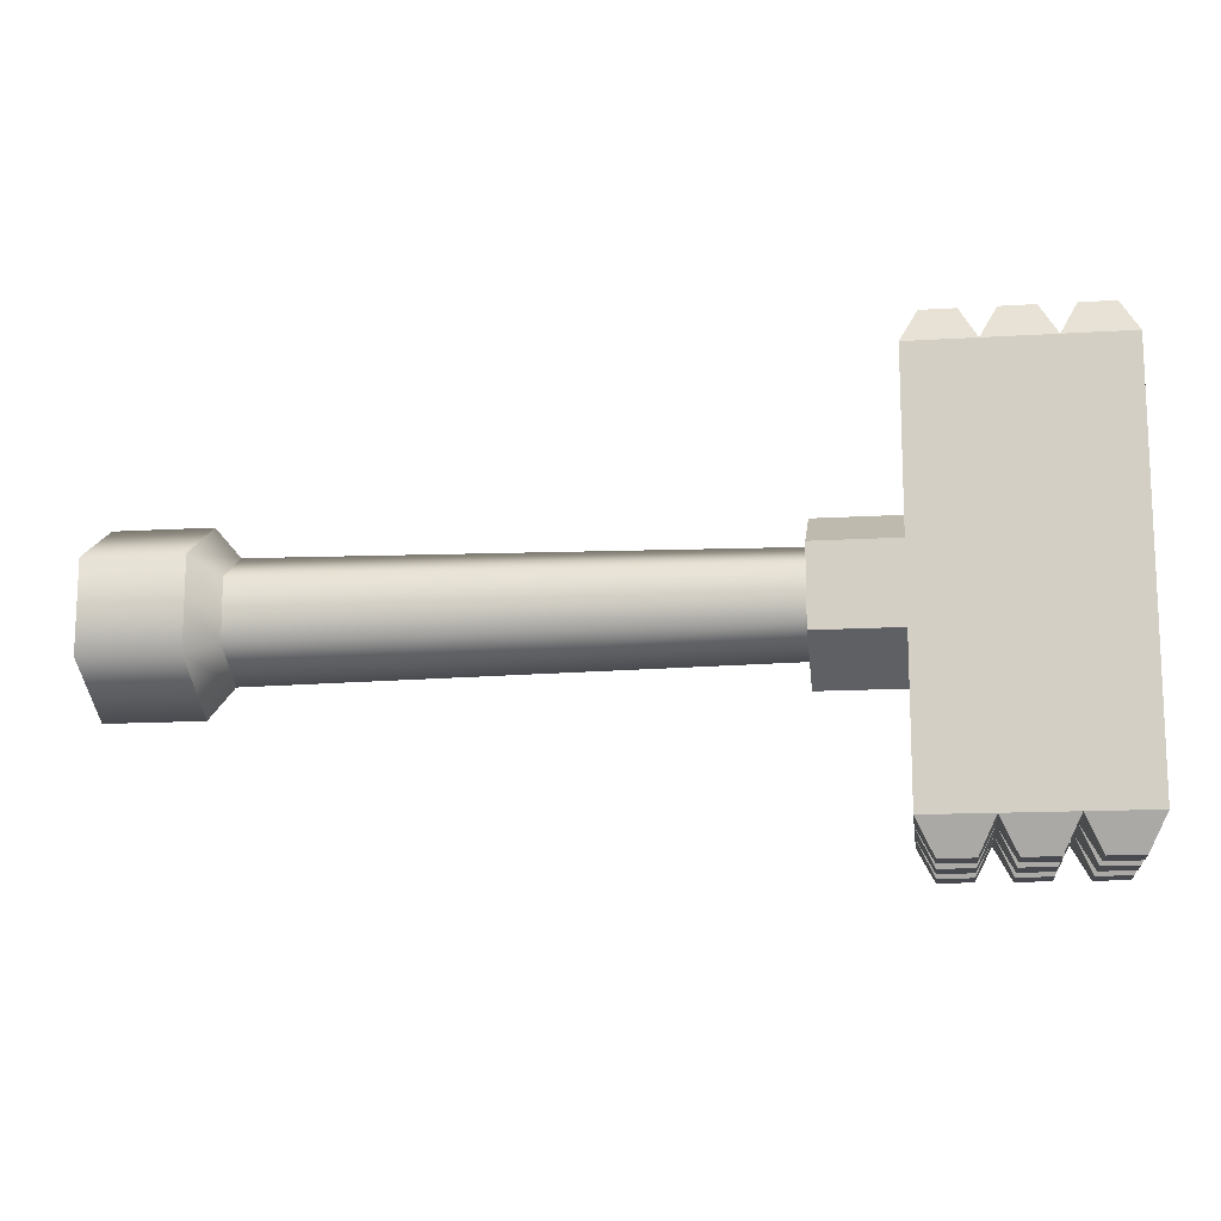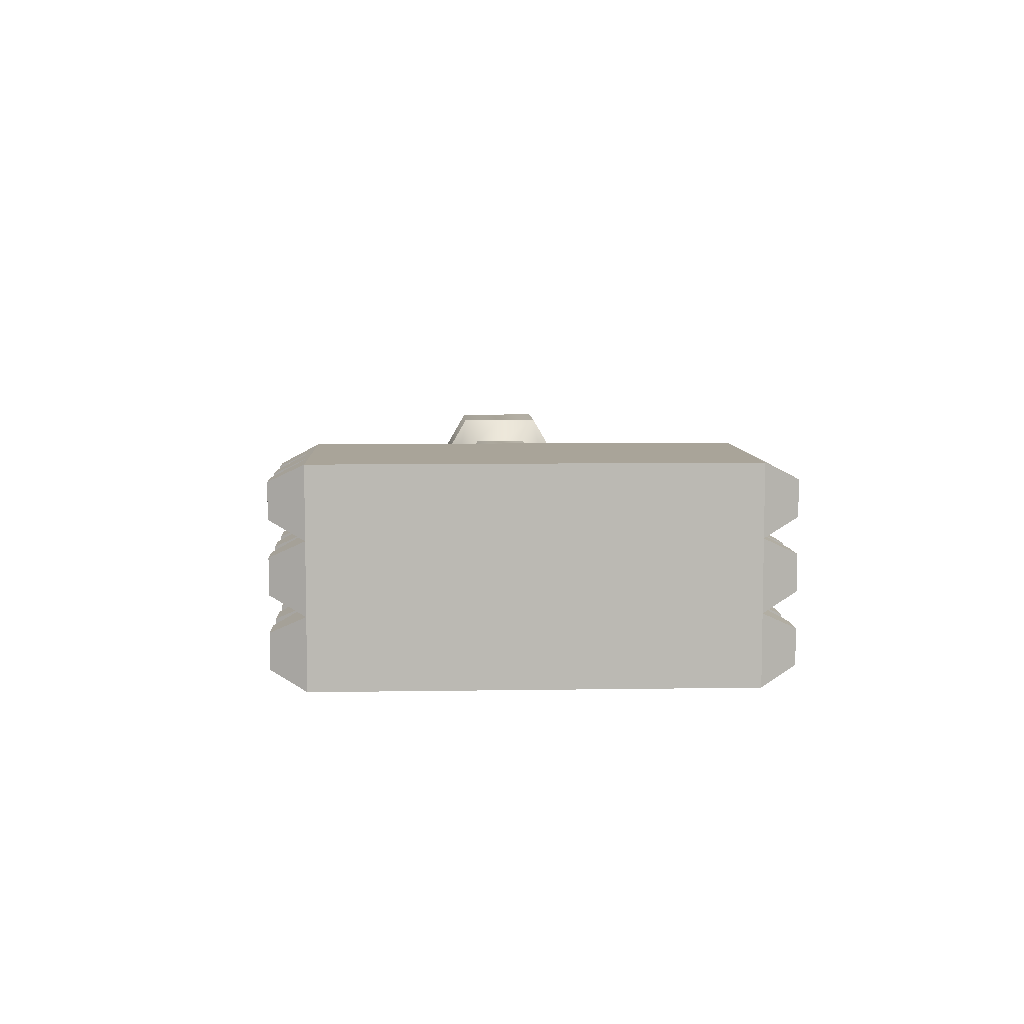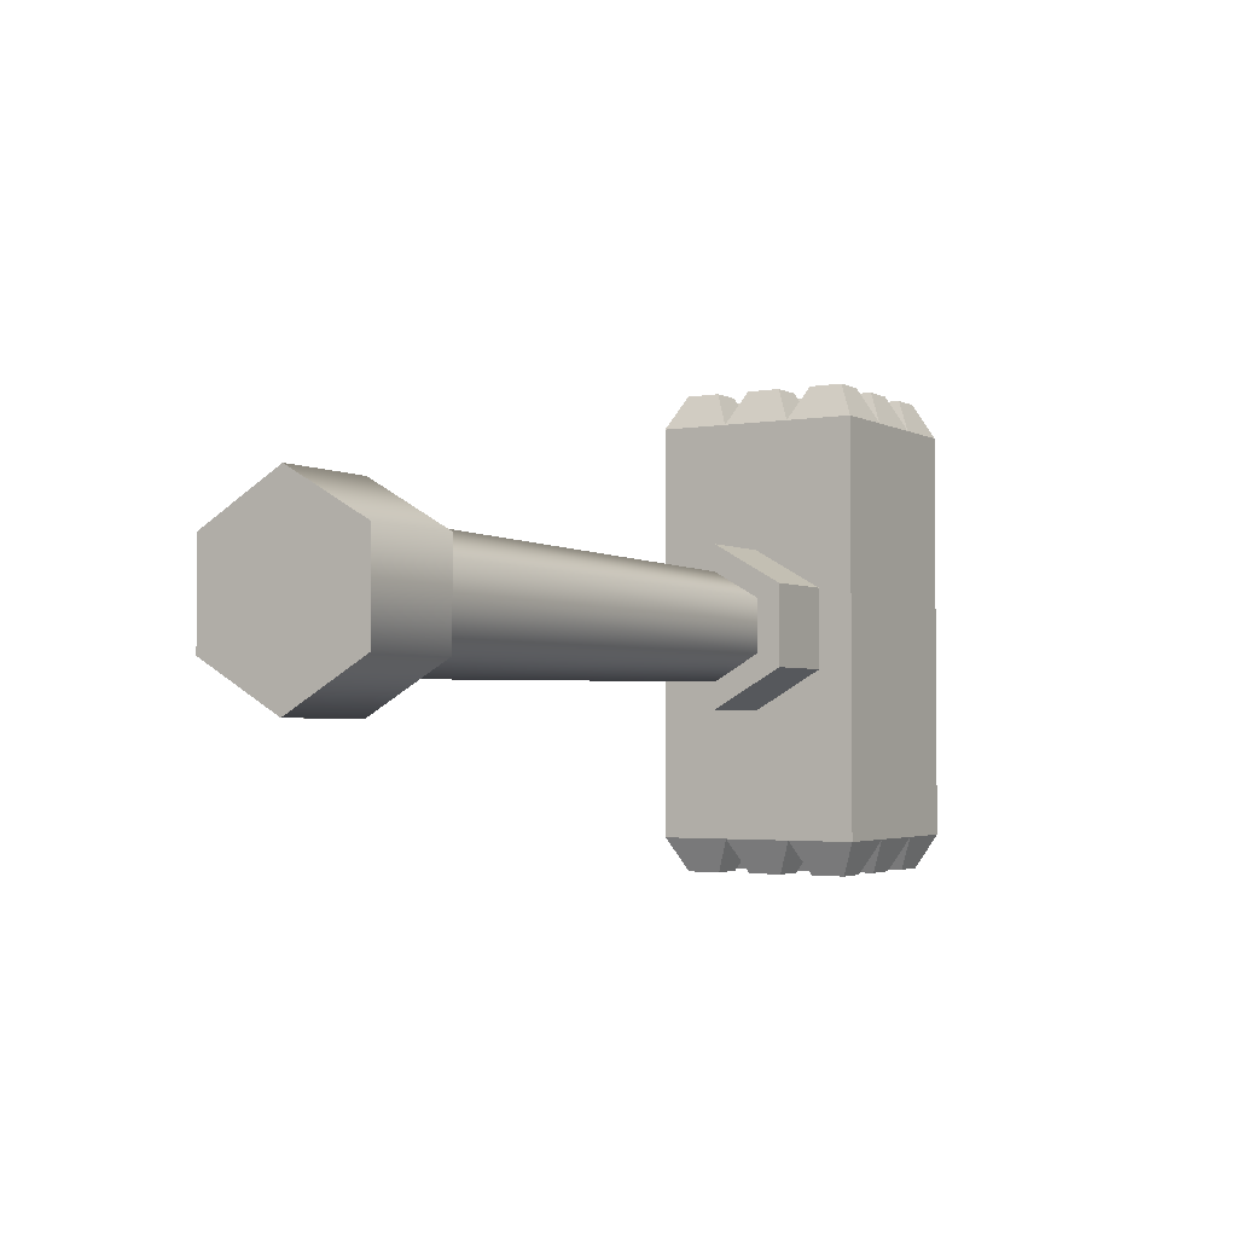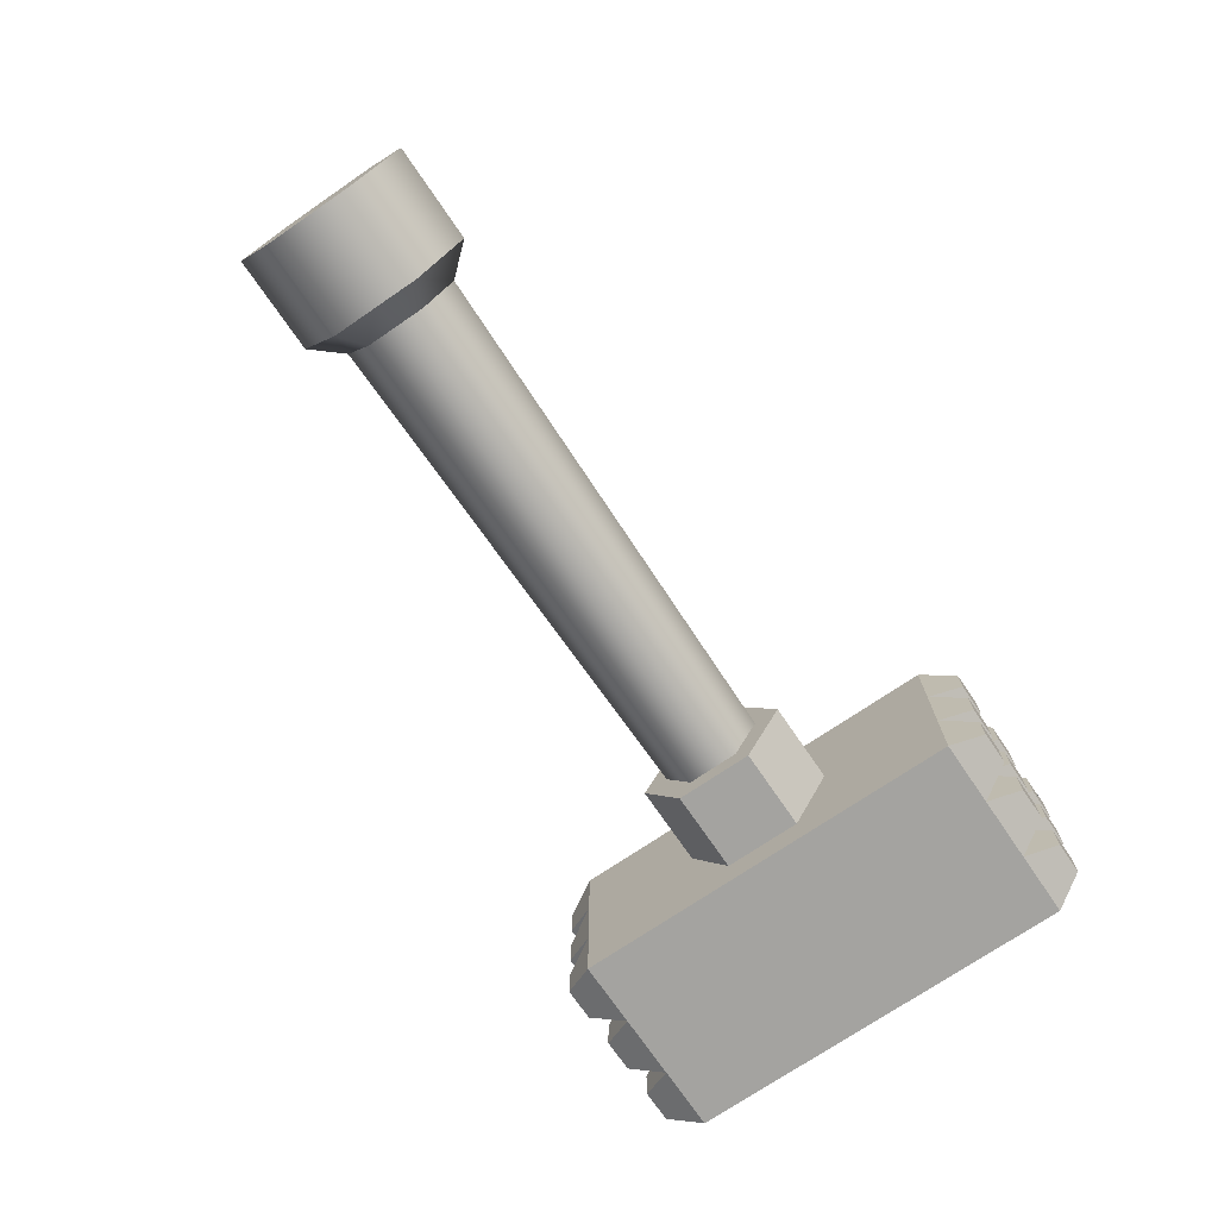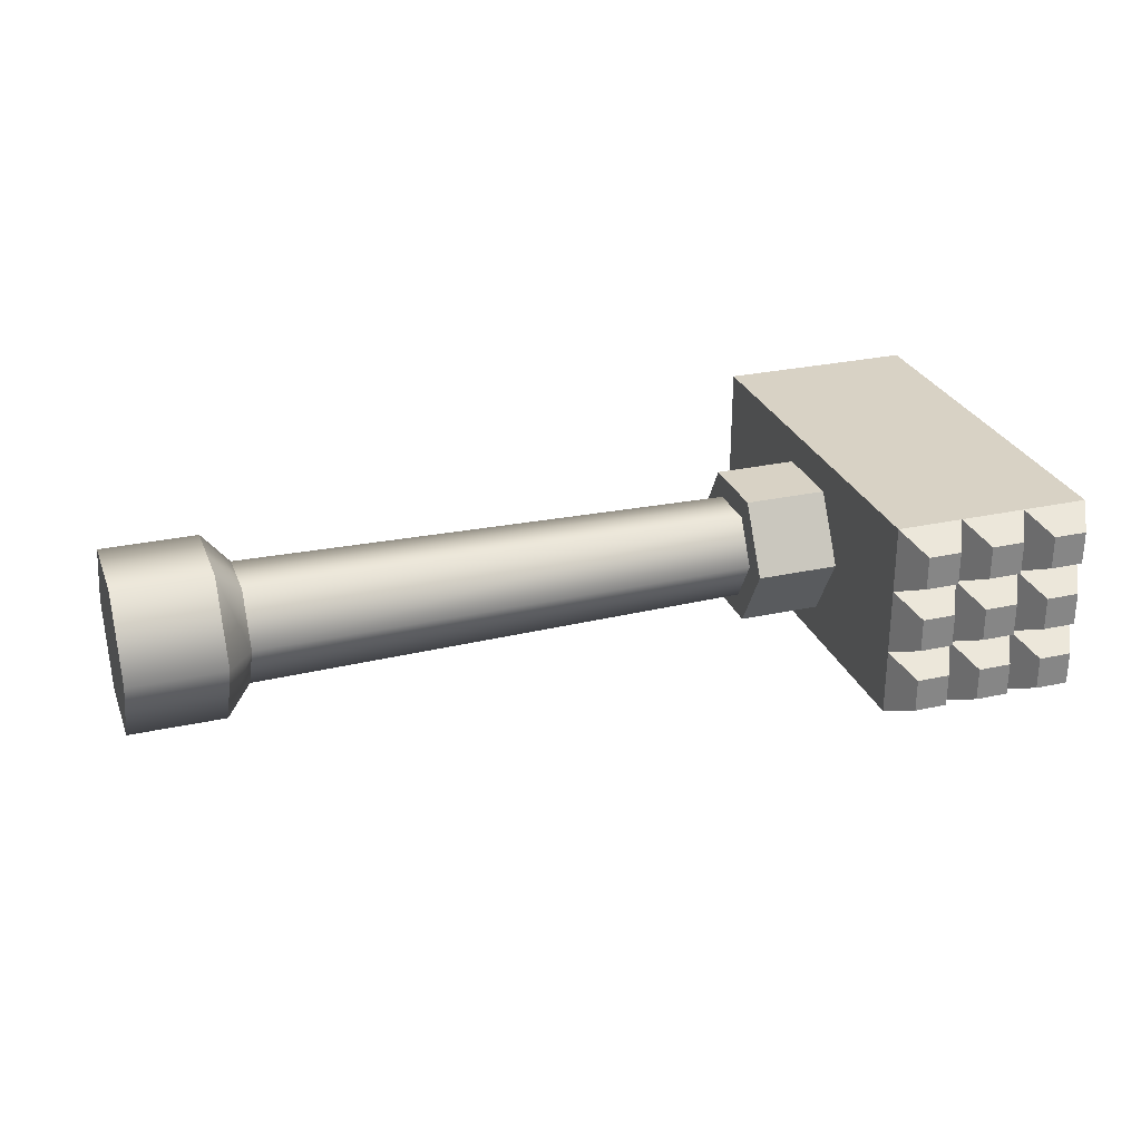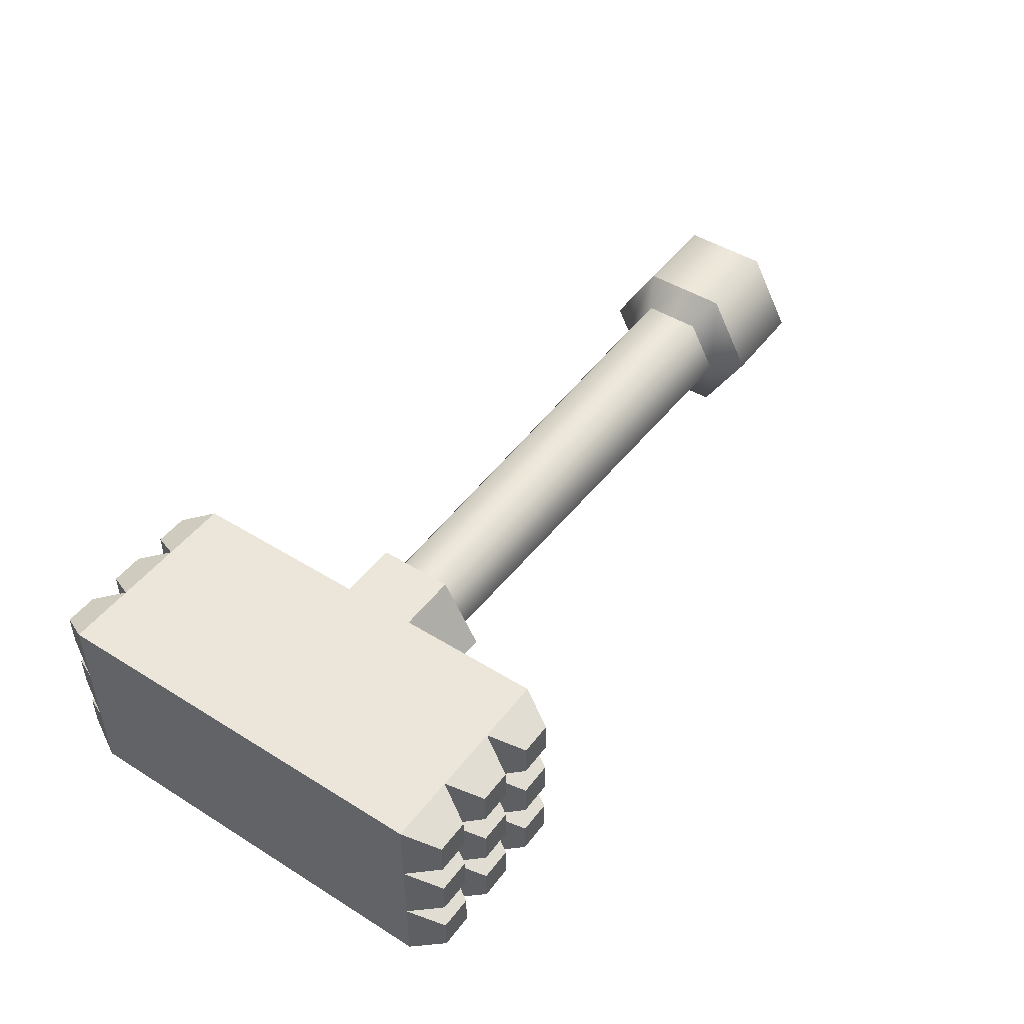
<metadata>
{"format":"obj","ext":"obj","renderer":"f3d","projection":"perspective","resolution":1024,"background":"white","views":[{"elev":-13.6,"azim":7.8,"up":"+Z"},{"elev":7.2,"azim":87.4,"up":"+Y"},{"elev":-2.9,"azim":-59.2,"up":"+Z"},{"elev":-72.8,"azim":-55.7,"up":"+Y"},{"elev":27.7,"azim":-18.6,"up":"+Y"},{"elev":47.0,"azim":125.2,"up":"+Y"}]}
</metadata>
<code>
g meatTenderizer
v 0.199 0.08862 -0.1378
v 0.2187 0.08862 -0.1378
v 0.199 0.1083 -0.1378
v 0.2187 0.1083 -0.1378
v 0.2285 0.1182 -0.1182
v 0.2384 0.1083 -0.1378
v 0.2679 0.1182 -0.1182
v 0.2581 0.1083 -0.1378
v 0.1891 0.1182 -0.1182
v 0.1497 0.1182 -0.1182
v 0.1596 0.1083 -0.1378
v 0.1793 0.1083 -0.1378
v 0.2187 0.009846 0.1378
v 0.2187 0.02954 0.1378
v 0.2285 2.256e-17 0.1182
v 0.2285 0.03938 0.1182
v 0.2187 0.04923 0.1378
v 0.2187 0.06892 0.1378
v 0.2285 0.07877 0.1182
v 0.2187 0.08862 0.1378
v 0.2187 0.1083 0.1378
v 0.2285 0.1182 0.1182
v 0.1596 0.08862 -0.1378
v 0.1793 0.08862 -0.1378
v 0.1891 0.07877 0.1182
v 0.199 0.06892 0.1378
v 0.1497 0.07877 0.1182
v 0.1596 0.06892 0.1378
v 0.1793 0.06892 0.1378
v 0.2679 0.07877 0.1182
v 0.2384 0.06892 0.1378
v 0.2581 0.06892 0.1378
v 0.199 0.04923 -0.1378
v 0.2187 0.04923 -0.1378
v 0.199 0.06892 -0.1378
v 0.2187 0.06892 -0.1378
v 0.1497 0 -0.1182
v 0.1891 0 -0.1182
v 0.1596 0.009846 -0.1378
v 0.1793 0.009846 -0.1378
v 0.2285 0 -0.1182
v 0.199 0.009846 -0.1378
v 0.2187 0.009846 -0.1378
v 0.2679 0 -0.1182
v 0.2384 0.009846 -0.1378
v 0.2581 0.009846 -0.1378
v 0.1793 0.04923 0.1378
v 0.1596 0.04923 0.1378
v 0.1497 0.03938 -0.1182
v 0.1596 0.02954 -0.1378
v 0.1596 0.04923 -0.1378
v 0.1497 0.07877 -0.1182
v 0.1596 0.06892 -0.1378
v 0.1891 0.03938 -0.1182
v 0.1891 0.07877 -0.1182
v 0.199 0.02954 -0.1378
v 0.1793 0.04923 -0.1378
v 0.1793 0.06892 -0.1378
v 0.2679 0.07877 -0.1182
v 0.2581 0.08862 -0.1378
v 0.2679 0.03938 -0.1182
v 0.2581 0.04923 -0.1378
v 0.2581 0.06892 -0.1378
v 0.2581 0.02954 -0.1378
v 0.1891 0.03938 0.1182
v 0.199 0.02954 0.1378
v 0.2679 0.03938 0.1182
v 0.2384 0.02954 0.1378
v 0.2581 0.02954 0.1378
v 0.1497 0.03938 0.1182
v 0.1596 0.02954 0.1378
v 0.1793 0.02954 0.1378
v 0.199 0.04923 0.1378
v 0.2384 0.04923 0.1378
v 0.2581 0.04923 0.1378
v 0.2285 0.03938 -0.1182
v 0.2285 0.07877 -0.1182
v 0.2187 0.02954 -0.1378
v 0.1497 0.1182 0.1182
v 0.1497 0.1182 0.08815
v 0.1891 0.1182 0.1182
v 0.2679 0.1182 0.08815
v 0.2679 0.1182 0.1182
v 0.1891 2.256e-17 0.1182
v 0.199 0.009846 0.1378
v 0.199 0.08862 0.1378
v 0.199 0.1083 0.1378
v 0.1793 0.02954 -0.1378
v 0.2384 0.04923 -0.1378
v 0.2384 0.08862 0.1378
v 0.2384 0.1083 0.1378
v 0.2384 0.009846 0.1378
v -0.2158 0.05908 0.05257
v -0.2729 0.05908 0.05257
v -0.2158 0.1046 0.02628
v -0.2729 0.1046 0.02628
v 0.1005 0.09846 0.02274
v 0.1005 0.09846 0
v 0.1497 0.09846 0.02274
v 0.1005 0.09846 -0.02274
v 0.1497 0.09846 -0.02274
v 0.1497 0.09846 0
v -0.2729 0.01355 -0.02628
v -0.2729 0.01355 2.888e-15
v -0.2158 0.01355 -0.02628
v -0.2158 0.01355 2.888e-15
v -0.2729 0.01355 0.02628
v -0.2158 0.01355 0.02628
v -0.2729 0.05908 -0.05257
v -0.2158 0.05908 -0.05257
v 0.1005 0.05908 0.04548
v 0.1005 0.05908 0.03021
v 0.1005 0.08524 0.01511
v 0.1005 0.08524 0
v 0.1005 0.08524 -0.01511
v 0.1005 0.05908 -0.03021
v 0.1005 0.05908 -0.04548
v 0.1005 0.01969 0.02274
v 0.1005 0.03291 0.01511
v 0.1005 0.01969 0
v 0.1005 0.03291 0
v 0.1005 0.03291 -0.01511
v 0.1005 0.01969 -0.02274
v -0.2158 0.1046 2.888e-15
v -0.2005 0.08943 0.01752
v -0.2005 0.08943 2.166e-15
v -0.2158 0.1046 -0.02628
v -0.2005 0.08943 -0.01752
v 0.2581 0.08862 0.1378
v 0.1596 0.08862 0.1378
v 0.1793 0.08862 0.1378
v -0.2005 0.02873 -0.01752
v -0.2005 0.05908 -0.03505
v -0.2005 0.05908 0.03505
v -0.2729 0.1046 2.888e-15
v -0.2729 0.1046 -0.02628
v 0.2384 0.06892 -0.1378
v 0.1793 0.1083 0.1378
v 0.1793 0.009846 0.1378
v 0.1596 0.009846 0.1378
v 0.1497 2.256e-17 0.1182
v 0.1596 0.1083 0.1378
v -0.2005 0.02873 0.01752
v -0.2005 0.02873 2.166e-15
v 0.2384 0.02954 -0.1378
v 0.2581 0.1083 0.1378
v 0.2384 0.08862 -0.1378
v 0.2679 2.256e-17 0.1182
v 0.2581 0.009846 0.1378
v 0.1497 0.05908 -0.04548
v 0.1497 0.01969 -0.02274
v 0.1497 0.01969 0.02274
v 0.1497 0.01969 0
v 0.1497 0.05908 0.04548
v 0.1497 2.256e-17 0.08815
v 0.2679 2.256e-17 0.08815
v 0.1497 0.1182 -0.08815
v 0.2679 0.1182 -0.08815
v 0.1497 0 -0.08815
v 0.2679 0 -0.08815
f 3 2 1
f 2 3 4
f 7 6 5
f 6 7 8
f 5 3 9
f 3 5 4
f 9 11 10
f 11 9 12
f 15 14 13
f 14 15 16
f 16 18 17
f 18 16 19
f 19 21 20
f 21 19 22
f 11 24 23
f 24 11 12
f 26 19 25
f 19 26 18
f 28 25 27
f 25 28 29
f 31 30 19
f 30 31 32
f 35 34 33
f 34 35 36
f 39 38 37
f 38 39 40
f 42 41 38
f 41 42 43
f 45 44 41
f 44 45 46
f 29 48 47
f 48 29 28
f 50 37 49
f 37 50 39
f 52 51 49
f 51 52 53
f 11 52 10
f 52 11 23
f 55 33 54
f 33 55 35
f 3 55 9
f 55 3 1
f 56 38 54
f 38 56 42
f 53 57 51
f 57 53 58
f 59 8 7
f 8 59 60
f 62 59 61
f 59 62 63
f 46 61 44
f 61 46 64
f 66 16 65
f 16 66 14
f 68 67 16
f 67 68 69
f 71 65 70
f 65 71 72
f 16 73 65
f 73 16 17
f 67 74 16
f 74 67 75
f 65 48 70
f 48 65 47
f 34 77 76
f 77 34 36
f 77 4 5
f 4 77 2
f 43 76 41
f 76 43 78
f 81 80 79
f 80 81 82
f 82 81 22
f 82 22 83
f 25 73 26
f 73 25 65
f 84 66 65
f 66 84 85
f 87 25 86
f 25 87 81
f 40 54 38
f 54 40 88
f 57 55 54
f 55 57 58
f 55 12 9
f 12 55 24
f 33 76 54
f 76 33 34
f 89 61 76
f 61 89 62
f 51 54 49
f 54 51 57
f 91 19 90
f 19 91 22
f 19 74 31
f 74 19 16
f 15 68 16
f 68 15 92
f 32 74 75
f 74 32 31
f 95 94 93
f 94 95 96
f 99 98 97
f 98 99 100
f 100 99 101
f 101 99 102
f 105 104 103
f 104 105 106
f 106 107 104
f 107 106 108
f 109 105 103
f 105 109 110
f 97 112 111
f 112 97 113
f 113 97 98
f 113 98 114
f 114 98 100
f 114 100 115
f 115 100 116
f 116 100 117
f 112 118 111
f 118 112 119
f 118 119 120
f 120 119 121
f 120 121 122
f 120 122 123
f 123 122 116
f 123 116 117
f 125 124 95
f 124 125 126
f 126 127 124
f 127 126 128
f 30 90 19
f 90 30 129
f 19 86 25
f 86 19 20
f 25 130 27
f 130 25 131
f 105 133 132
f 133 105 110
f 134 95 93
f 95 134 125
f 124 136 135
f 136 124 127
f 135 95 124
f 95 135 96
f 59 137 77
f 137 59 63
f 77 35 55
f 35 77 36
f 55 53 52
f 53 55 58
f 25 138 131
f 138 25 81
f 29 65 25
f 65 29 47
f 72 84 65
f 84 72 139
f 71 141 140
f 141 71 70
f 48 27 70
f 27 48 28
f 142 27 130
f 27 142 79
f 108 134 93
f 134 108 143
f 144 108 106
f 108 144 143
f 106 132 144
f 132 106 105
f 145 46 45
f 46 145 64
f 87 22 81
f 22 87 21
f 142 81 79
f 81 142 138
f 91 83 22
f 83 91 146
f 138 130 131
f 130 138 142
f 77 89 76
f 89 77 137
f 6 77 5
f 77 6 147
f 145 41 76
f 41 145 45
f 67 32 75
f 32 67 30
f 30 146 129
f 146 30 83
f 69 148 67
f 148 69 149
f 21 86 20
f 86 21 87
f 133 127 128
f 127 133 110
f 100 150 117
f 150 100 101
f 151 120 123
f 120 151 118
f 118 151 152
f 152 151 153
f 117 151 123
f 151 117 150
f 99 111 154
f 111 99 97
f 154 118 152
f 118 154 111
f 96 107 94
f 107 96 135
f 107 135 104
f 104 135 136
f 104 136 103
f 103 136 109
f 93 107 108
f 107 93 94
f 136 110 109
f 110 136 127
f 148 92 15
f 92 148 149
f 15 85 84
f 85 15 13
f 84 140 141
f 140 84 139
f 69 92 149
f 92 69 68
f 14 85 13
f 85 14 66
f 76 56 54
f 56 76 78
f 54 50 49
f 50 54 88
f 61 145 76
f 145 61 64
f 146 90 129
f 90 146 91
f 156 141 155
f 141 156 84
f 84 156 15
f 15 156 148
f 50 40 39
f 40 50 88
f 1 77 55
f 77 1 2
f 147 59 77
f 59 147 60
f 23 55 52
f 55 23 24
f 6 60 147
f 60 6 8
f 148 30 67
f 30 148 83
f 83 148 156
f 83 156 82
f 56 43 42
f 43 56 78
f 137 62 89
f 62 137 63
f 72 140 139
f 140 72 71
f 18 73 17
f 73 18 26
f 158 10 157
f 10 158 9
f 9 158 5
f 5 158 7
f 38 159 37
f 159 38 160
f 160 38 41
f 160 41 44
f 44 158 160
f 158 44 7
f 7 44 61
f 7 61 59
f 79 70 27
f 70 79 141
f 141 79 80
f 141 80 155
f 80 99 155
f 99 80 157
f 155 99 154
f 99 157 102
f 102 157 101
f 101 157 150
f 152 155 154
f 155 152 159
f 159 150 157
f 10 159 157
f 159 10 37
f 37 10 49
f 52 49 10
f 159 152 153
f 159 153 151
f 159 151 150
f 82 157 80
f 157 82 158
f 160 82 156
f 82 160 158
f 160 155 159
f 155 160 156
f 113 134 112
f 134 113 125
f 121 143 144
f 143 121 119
f 144 122 121
f 122 144 132
f 113 126 125
f 126 113 114
f 114 128 126
f 128 114 115
f 119 134 143
f 134 119 112
f 133 122 132
f 122 133 116
f 128 116 133
f 116 128 115
f 125 143 134
f 143 125 126
f 143 126 144
f 144 126 128
f 144 128 132
f 132 128 133

</code>
